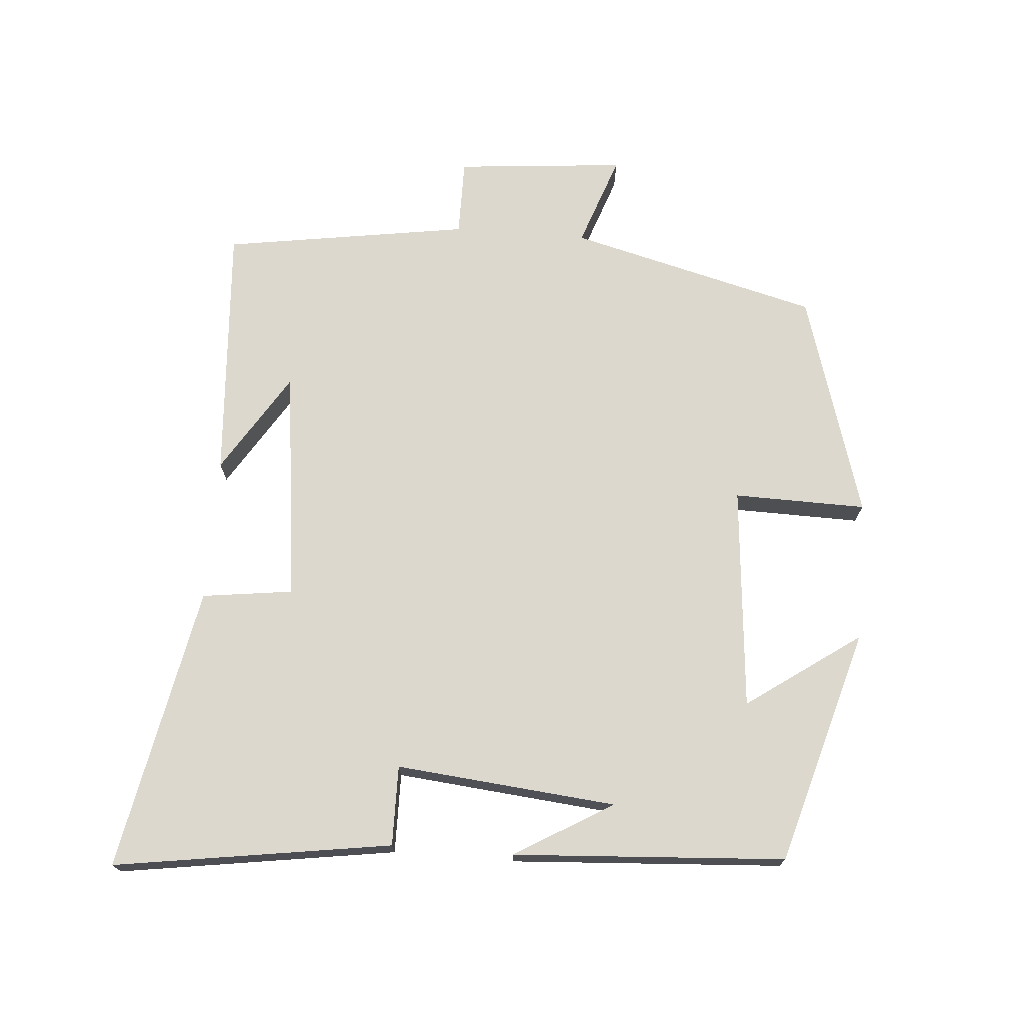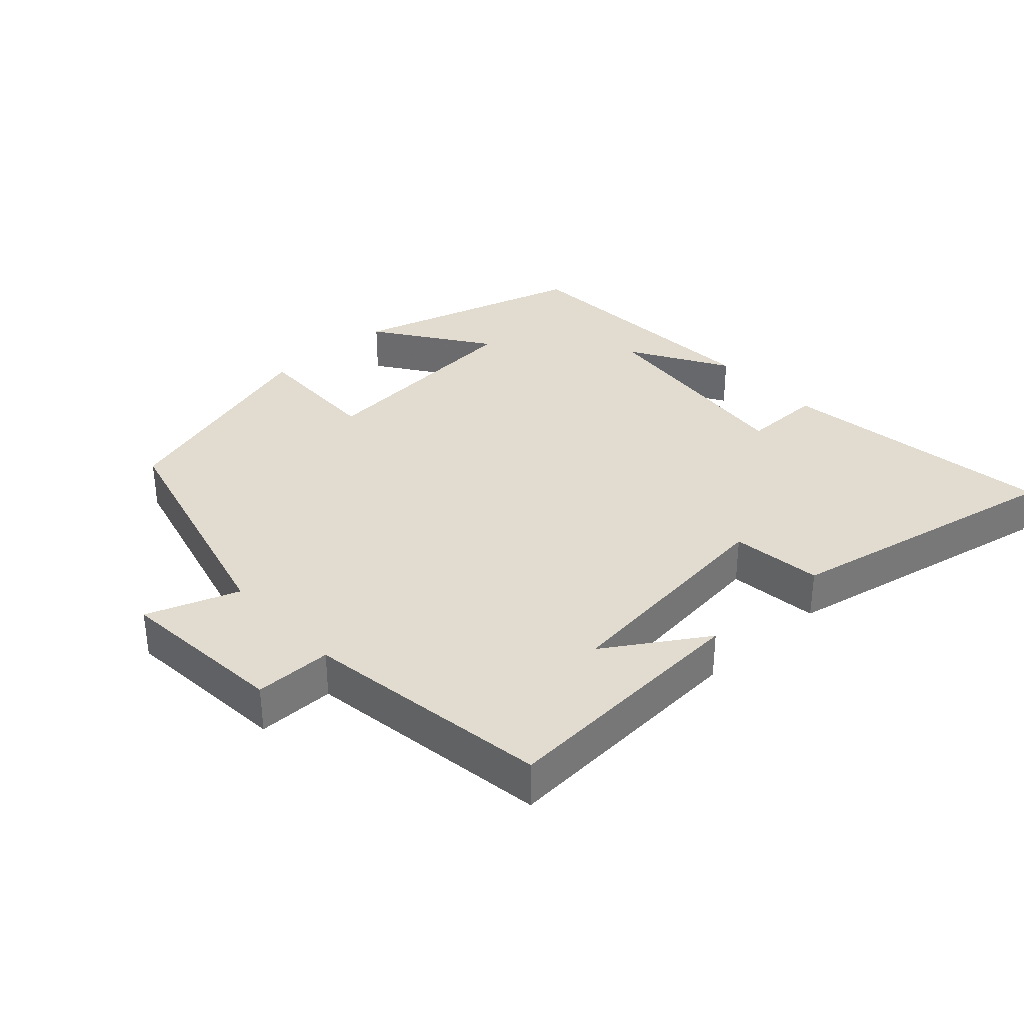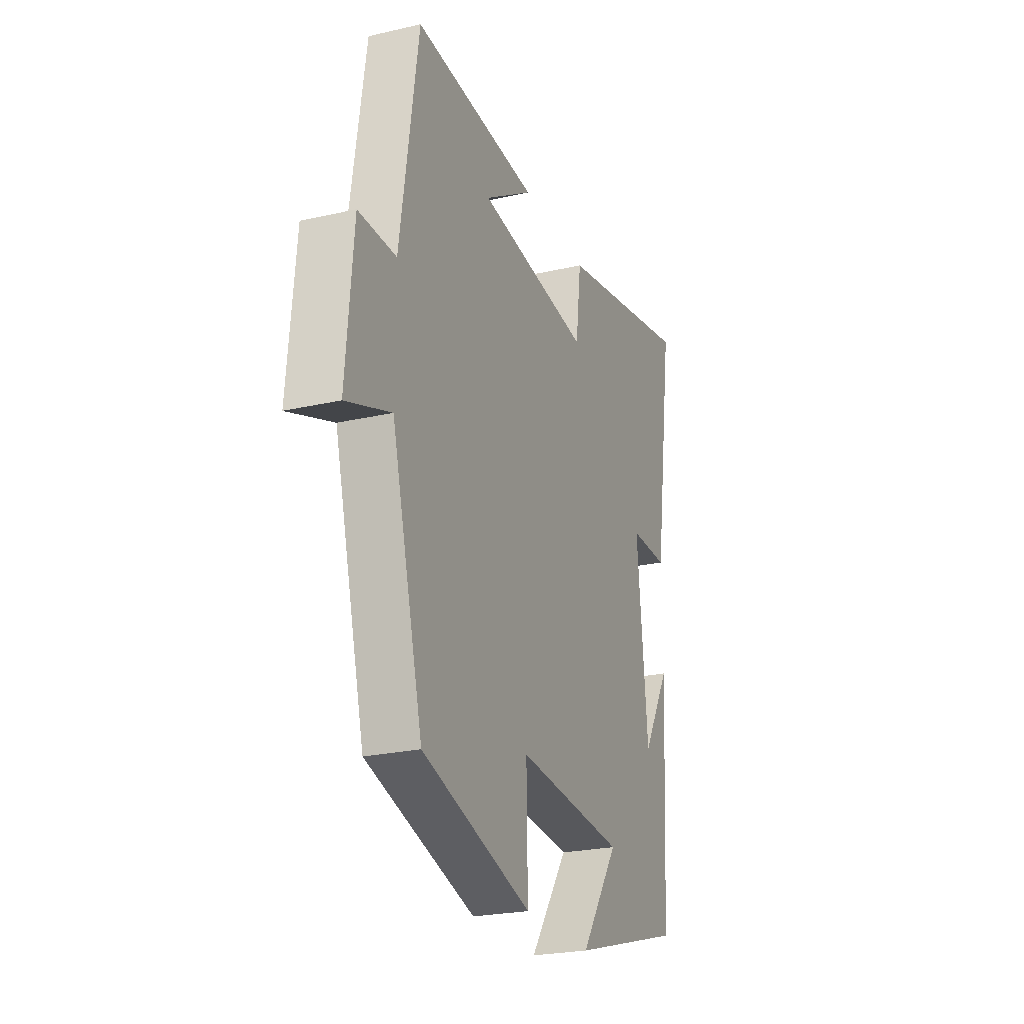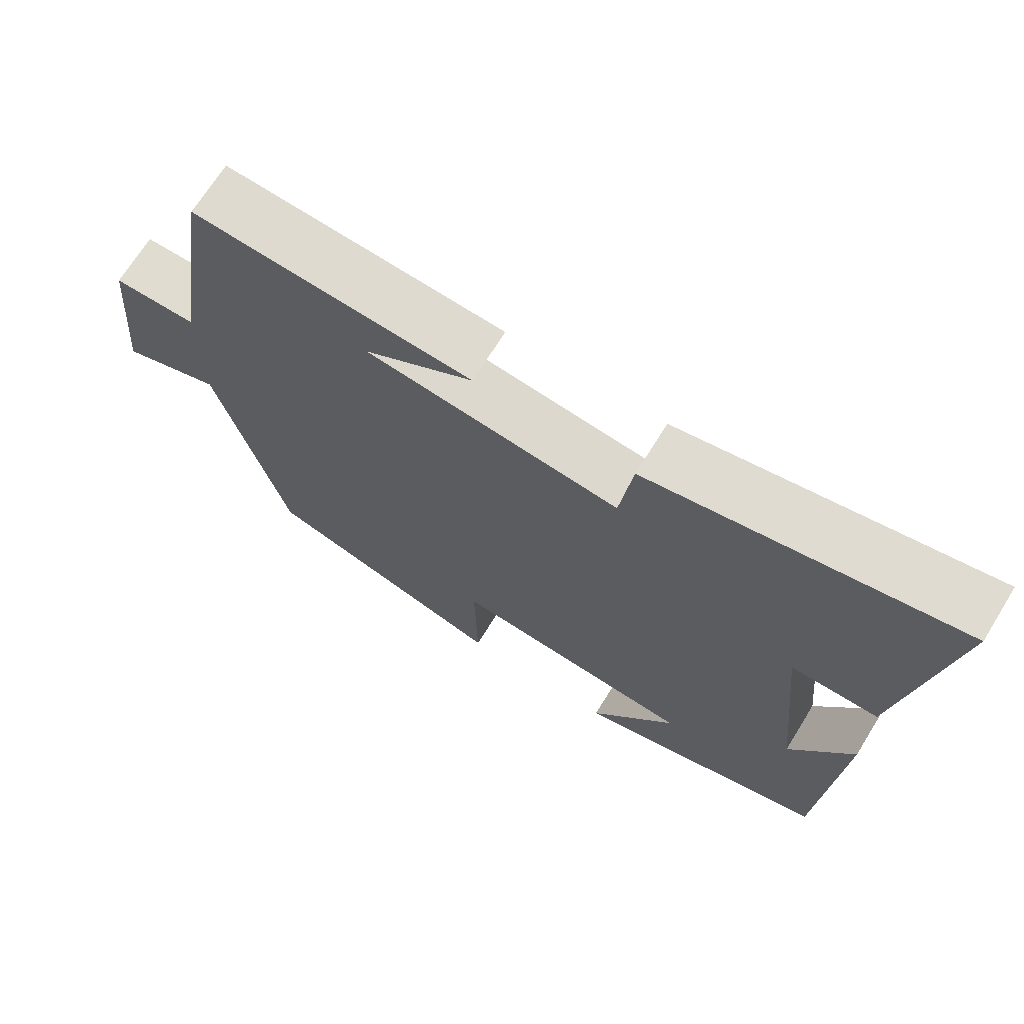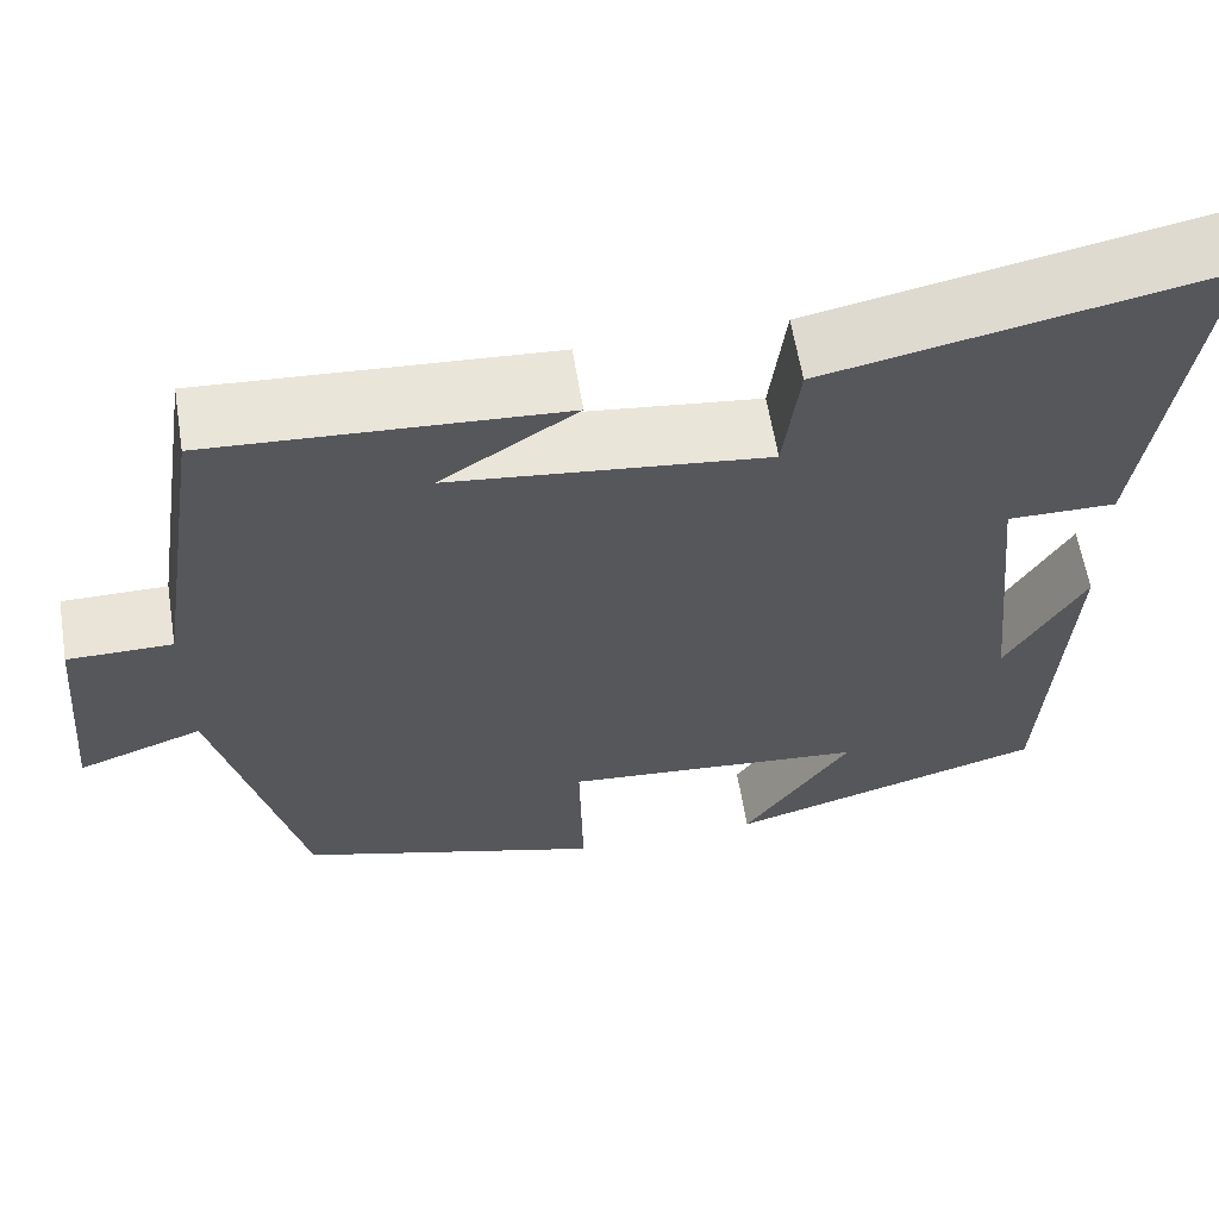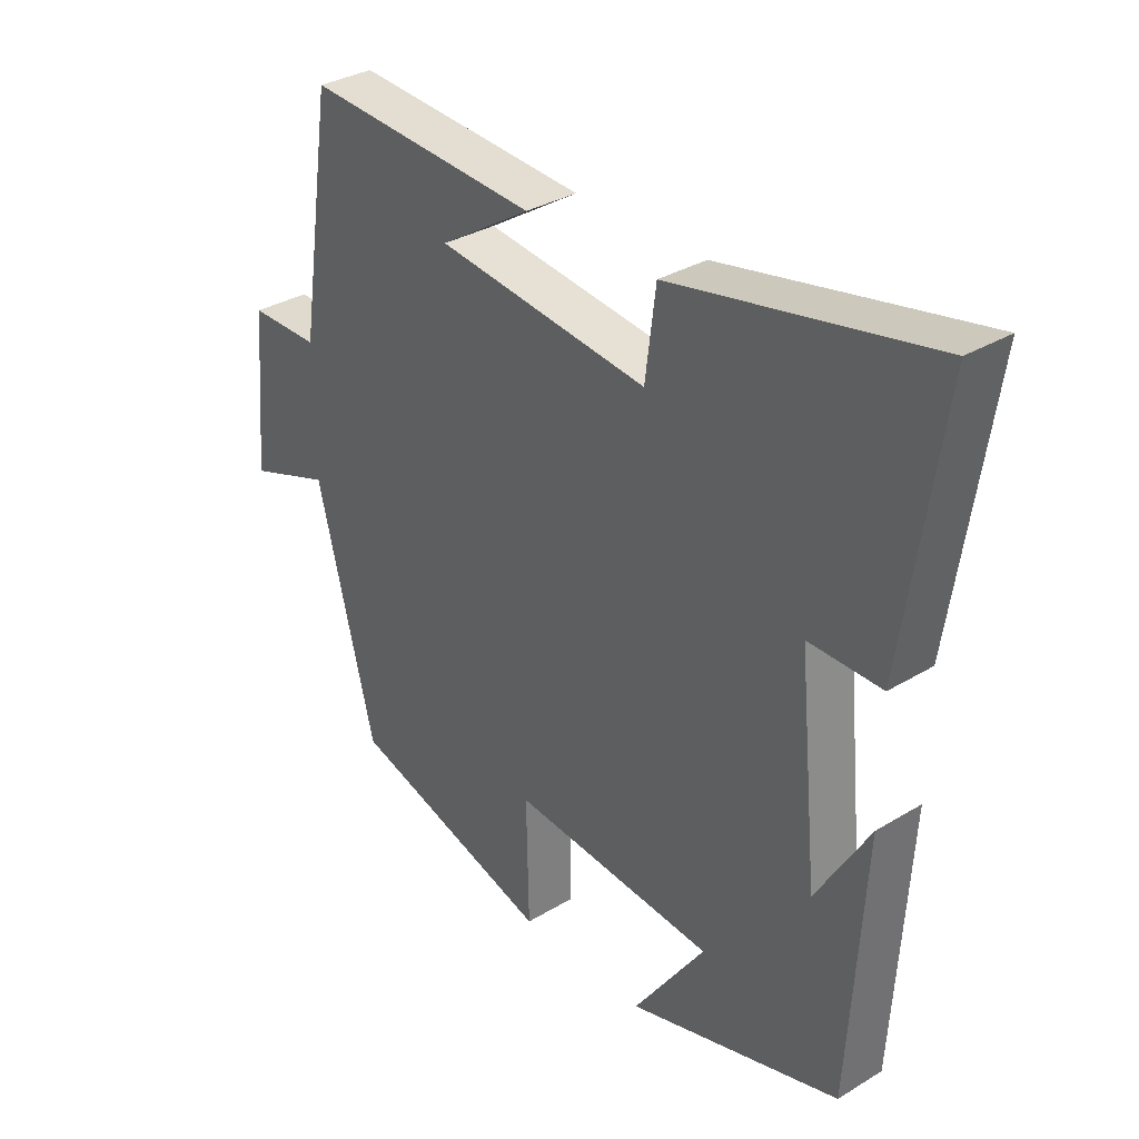
<metadata>
{"format":"obj","ext":"obj","renderer":"f3d","projection":"perspective","resolution":1024,"background":"white","views":[{"elev":72.2,"azim":94.4,"up":"+Y"},{"elev":34.4,"azim":-42.4,"up":"+Y"},{"elev":-24.1,"azim":-69.1,"up":"+Z"},{"elev":69.6,"azim":31.8,"up":"+Z"},{"elev":60.9,"azim":-9.3,"up":"+Z"},{"elev":32.9,"azim":50.1,"up":"+Z"}]}
</metadata>
<code>
v 0.476 0.07 -0.4
v 0.132 0.07 -0.5
v 0.248 0.07 -0.334
v -0.08 0.07 -0.306
v -0.076 0.07 -0.5
v -0.406 0.07 -0.401
v -0.5 0.07 -0.036
v -0.635 0.07 -0.084
v -0.613 0.07 0.164
v -0.5 0.07 0.164
v -0.445 0.07 0.524
v -0.068 0.07 0.5
v -0.215 0.07 0.407
v 0.127 0.07 0.367
v 0.144 0.07 0.5
v 0.56 0.07 0.583
v 0.5 0.07 0.177
v 0.383 0.07 0.178
v 0.415 0.07 -0.144
v 0.5 0.07 -0.001
v 0.476 0 -0.4
v 0.132 0 -0.5
v 0.248 0 -0.334
v -0.08 0 -0.306
v -0.076 0 -0.5
v -0.406 0 -0.401
v -0.5 0 -0.036
v -0.635 0 -0.084
v -0.613 0 0.164
v -0.5 0 0.164
v -0.445 0 0.524
v -0.068 0 0.5
v -0.215 0 0.407
v 0.127 0 0.367
v 0.144 0 0.5
v 0.56 0 0.583
v 0.5 0 0.177
v 0.383 0 0.178
v 0.415 0 -0.144
v 0.5 0 -0.001
f 19 20 1
f 16 17 18
f 15 16 18
f 14 15 18
f 13 14 18 19
f 11 12 13
f 13 19 1
f 11 13 1
f 10 11 1
f 7 8 9 10
f 6 7 10
f 5 6 10
f 4 5 10
f 3 4 10
f 1 2 3
f 1 3 10
f 21 40 39
f 38 37 36
f 38 36 35
f 38 35 34
f 39 38 34 33
f 33 32 31
f 21 39 33
f 21 33 31
f 21 31 30
f 30 29 28 27
f 30 27 26
f 30 26 25
f 30 25 24
f 30 24 23
f 23 22 21
f 30 23 21
f 1 21 22 2
f 2 22 23 3
f 3 23 24 4
f 4 24 25 5
f 5 25 26 6
f 6 26 27 7
f 7 27 28 8
f 8 28 29 9
f 9 29 30 10
f 10 30 31 11
f 11 31 32 12
f 12 32 33 13
f 13 33 34 14
f 14 34 35 15
f 15 35 36 16
f 16 36 37 17
f 17 37 38 18
f 18 38 39 19
f 19 39 40 20
f 20 40 21 1

</code>
